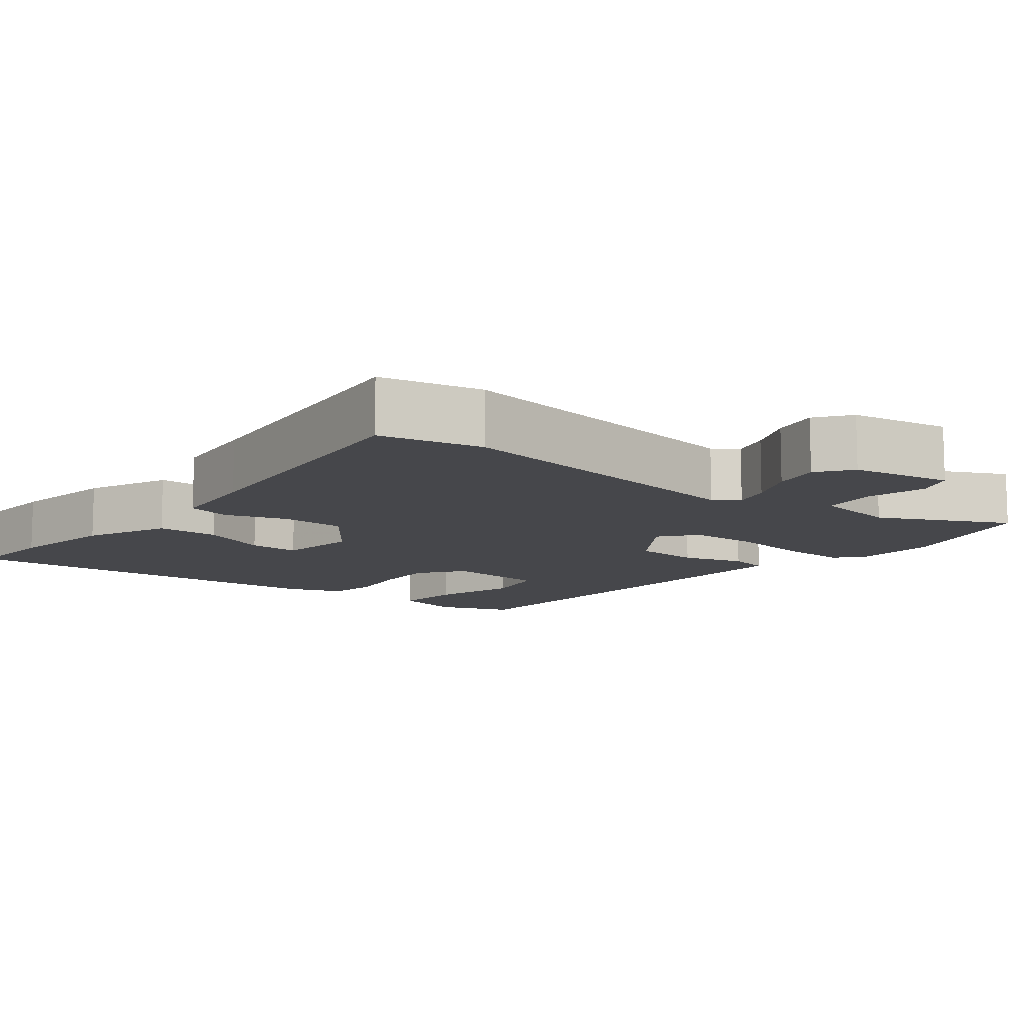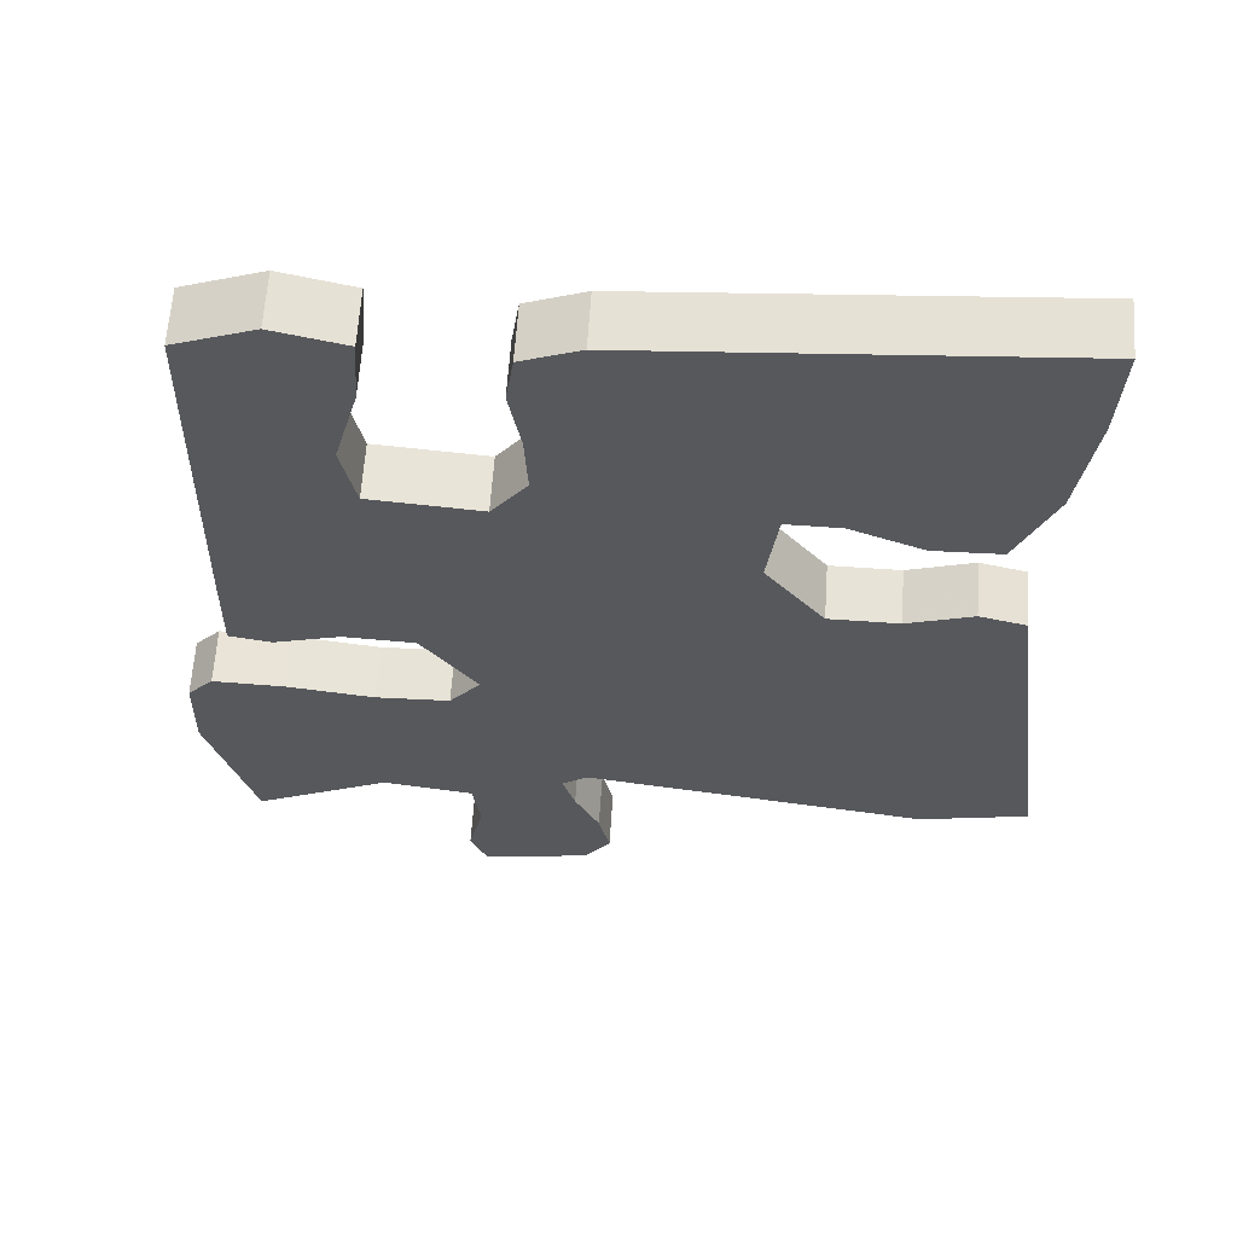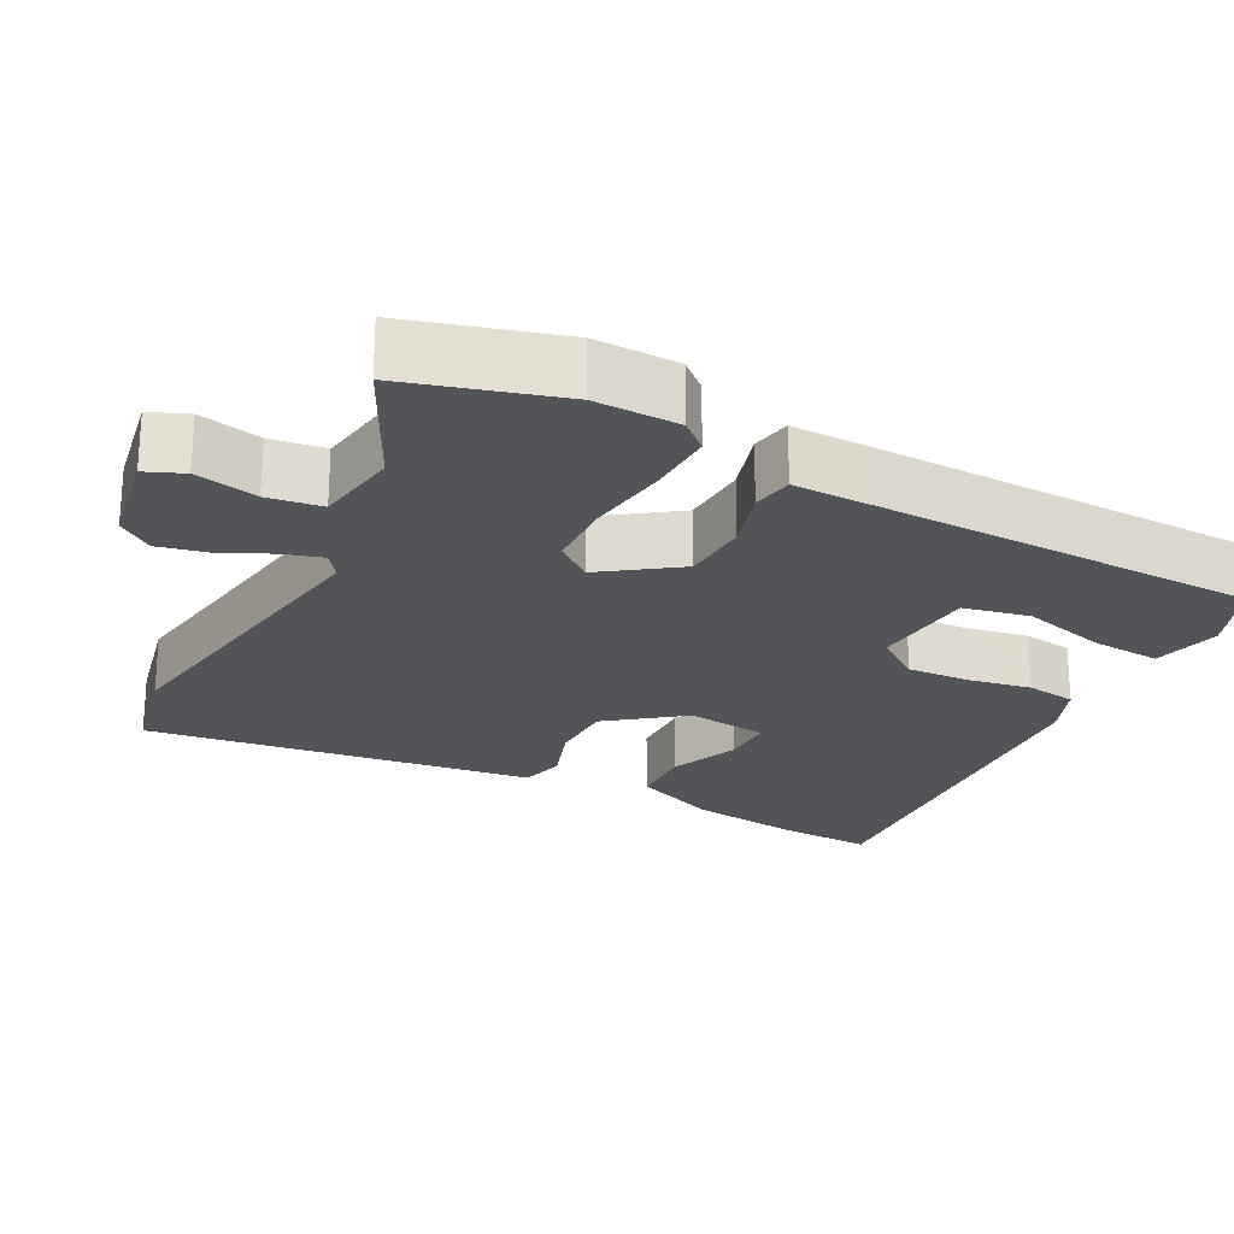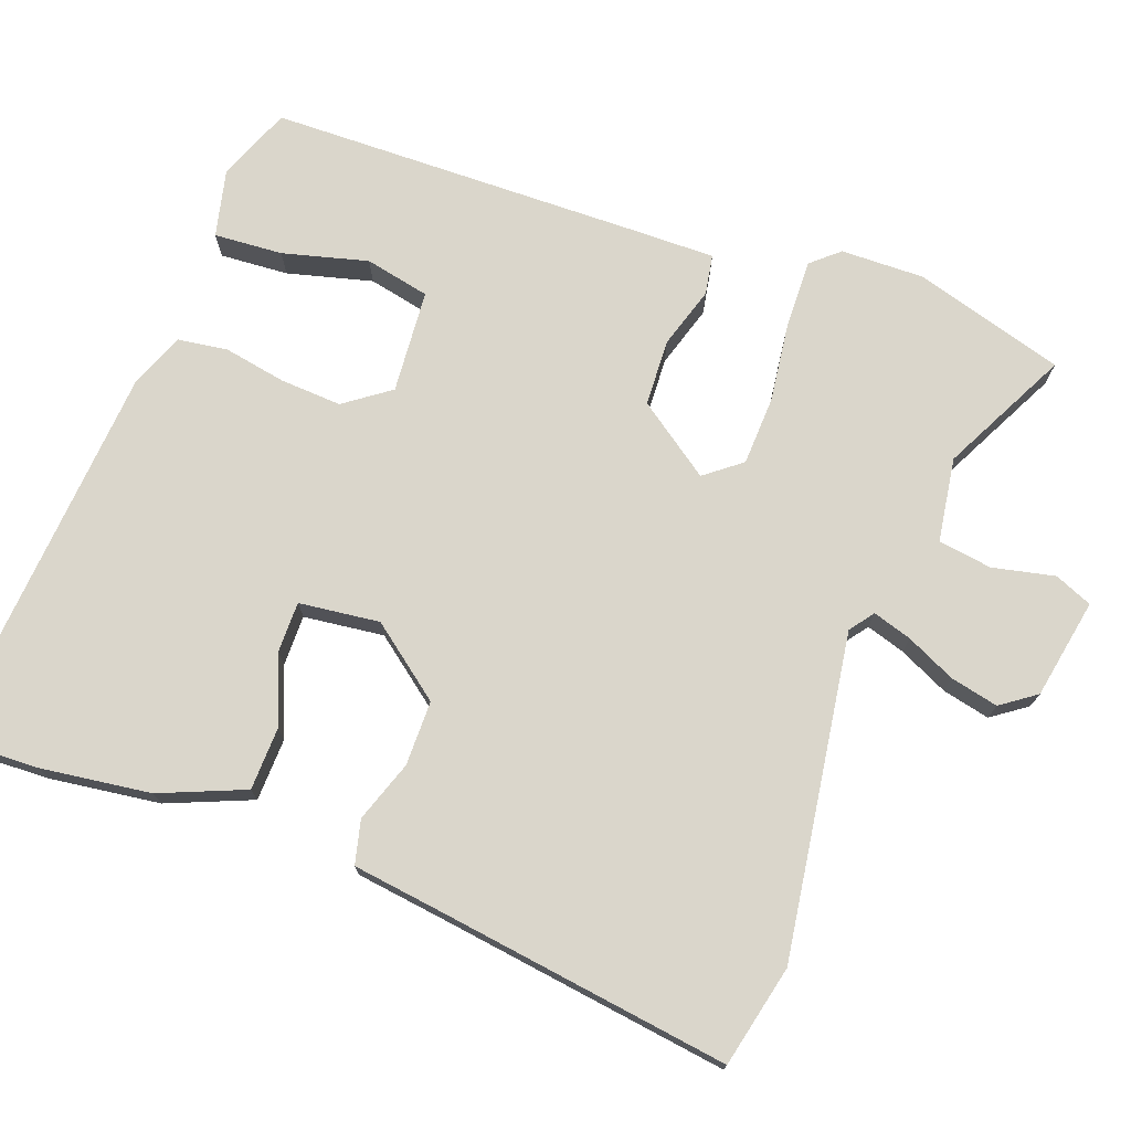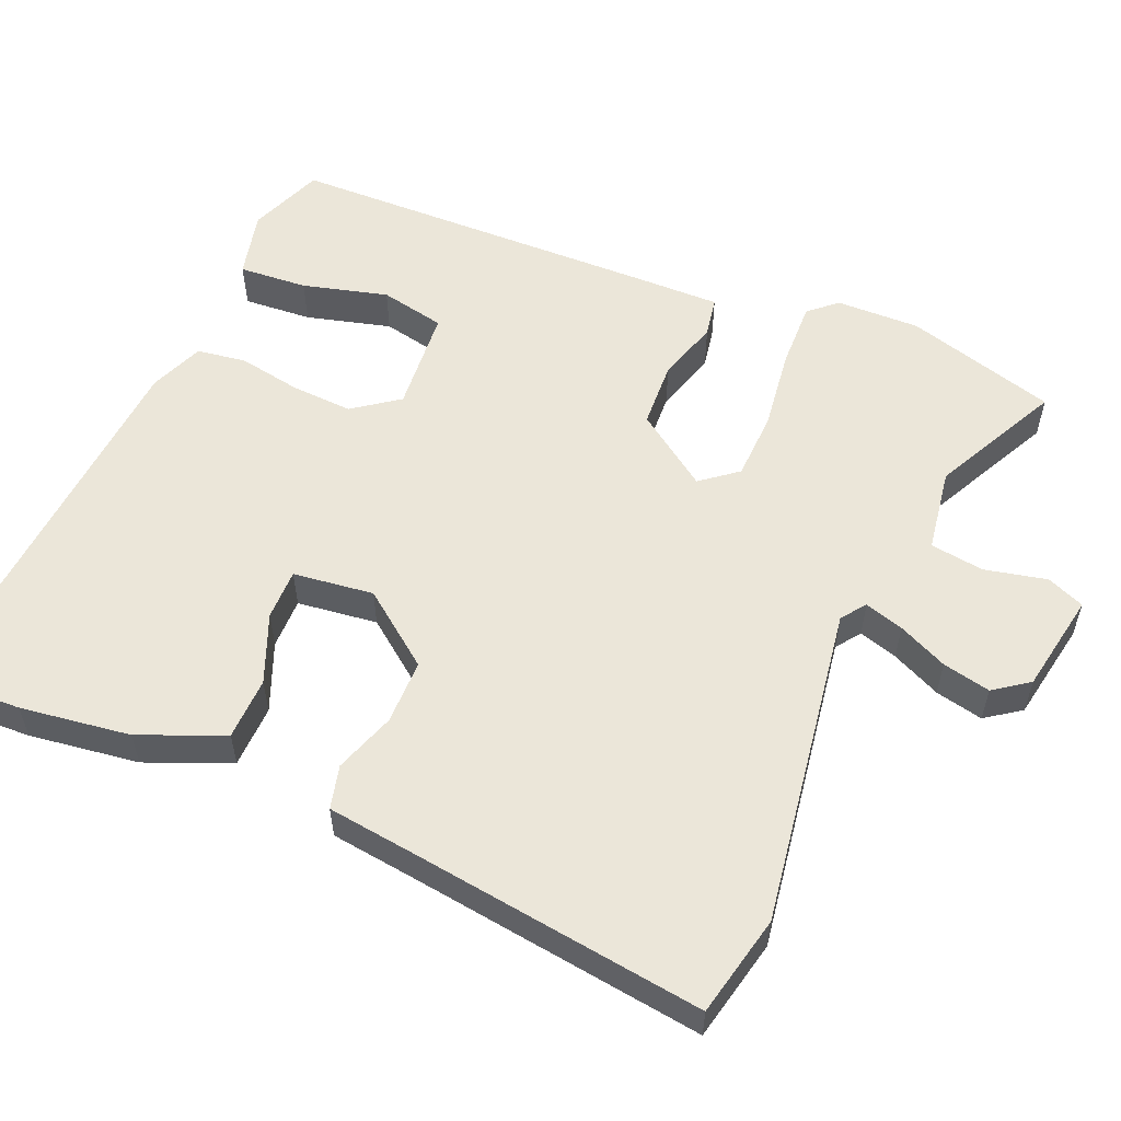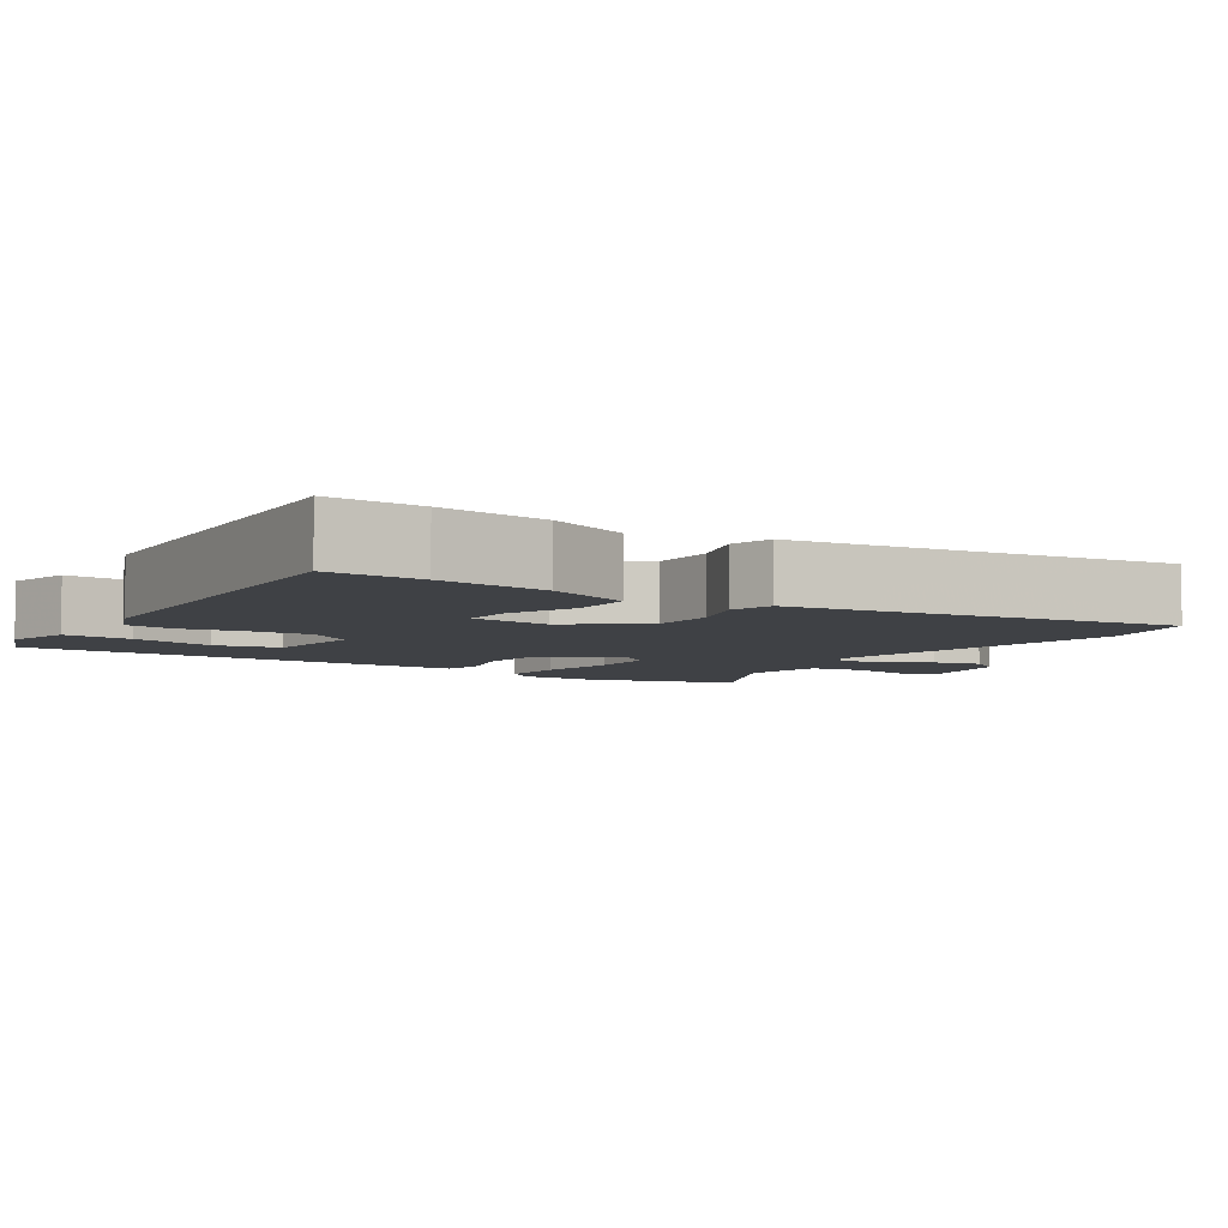
<metadata>
{"format":"obj","ext":"obj","renderer":"f3d","projection":"perspective","resolution":1024,"background":"white","views":[{"elev":-10.8,"azim":141.2,"up":"+Y"},{"elev":61.8,"azim":3.8,"up":"+Z"},{"elev":-23.5,"azim":-117.3,"up":"+Y"},{"elev":74.0,"azim":110.6,"up":"+Y"},{"elev":56.1,"azim":113.2,"up":"+Y"},{"elev":-5.5,"azim":57.0,"up":"+Y"}]}
</metadata>
<code>
v -0.446 0.07 0.506
v -0.345 0.07 0.545
v -0.254 0.07 0.523
v -0.261 0.07 0.43
v -0.292 0.07 0.315
v -0.274 0.07 0.227
v -0.134 0.07 0.215
v -0.089 0.07 0.276
v -0.093 0.07 0.359
v -0.108 0.07 0.444
v -0.098 0.07 0.511
v -0.025 0.07 0.54
v 0.504 0.07 0.577
v 0.498 0.07 0.45
v 0.477 0.07 0.301
v 0.429 0.07 0.187
v 0.344 0.07 0.185
v 0.251 0.07 0.223
v 0.182 0.07 0.224
v 0.168 0.07 0.115
v 0.243 0.07 0.016
v 0.331 0.07 0.015
v 0.414 0.07 0.043
v 0.473 0.07 0.028
v 0.489 0.07 -0.1
v 0.54 0.07 -0.491
v 0.402 0.07 -0.521
v -0.034 0.07 -0.453
v -0.067 0.07 -0.477
v -0.051 0.07 -0.53
v -0.02 0.07 -0.597
v -0.006 0.07 -0.662
v -0.04 0.07 -0.709
v -0.176 0.07 -0.733
v -0.197 0.07 -0.682
v -0.178 0.07 -0.598
v -0.188 0.07 -0.525
v -0.302 0.07 -0.507
v -0.474 0.07 -0.592
v -0.532 0.07 -0.388
v -0.529 0.07 -0.275
v -0.496 0.07 -0.238
v -0.405 0.07 -0.241
v -0.295 0.07 -0.256
v -0.202 0.07 -0.253
v -0.163 0.07 -0.204
v -0.233 0.07 -0.104
v -0.323 0.07 -0.099
v -0.407 0.07 -0.124
v -0.461 0.07 -0.114
v -0.459 0.07 -0.004
v -0.446 0 0.506
v -0.345 0 0.545
v -0.254 0 0.523
v -0.261 0 0.43
v -0.292 0 0.315
v -0.274 0 0.227
v -0.134 0 0.215
v -0.089 0 0.276
v -0.093 0 0.359
v -0.108 0 0.444
v -0.098 0 0.511
v -0.025 0 0.54
v 0.504 0 0.577
v 0.498 0 0.45
v 0.477 0 0.301
v 0.429 0 0.187
v 0.344 0 0.185
v 0.251 0 0.223
v 0.182 0 0.224
v 0.168 0 0.115
v 0.243 0 0.016
v 0.331 0 0.015
v 0.414 0 0.043
v 0.473 0 0.028
v 0.489 0 -0.1
v 0.54 0 -0.491
v 0.402 0 -0.521
v -0.034 0 -0.453
v -0.067 0 -0.477
v -0.051 0 -0.53
v -0.02 0 -0.597
v -0.006 0 -0.662
v -0.04 0 -0.709
v -0.176 0 -0.733
v -0.197 0 -0.682
v -0.178 0 -0.598
v -0.188 0 -0.525
v -0.302 0 -0.507
v -0.474 0 -0.592
v -0.532 0 -0.388
v -0.529 0 -0.275
v -0.496 0 -0.238
v -0.405 0 -0.241
v -0.295 0 -0.256
v -0.202 0 -0.253
v -0.163 0 -0.204
v -0.233 0 -0.104
v -0.323 0 -0.099
v -0.407 0 -0.124
v -0.461 0 -0.114
v -0.459 0 -0.004
f 48 49 50 51
f 47 48 51 1
f 46 47 1
f 41 42 43 44
f 41 44 45
f 38 39 40 41
f 37 38 41 45
f 36 37 45 46
f 34 35 36
f 33 34 36 46
f 30 31 32 33
f 29 30 33 46
f 25 26 27 28
f 23 24 25 28
f 22 23 28 29
f 21 22 29 46
f 15 16 17 18
f 15 18 19
f 14 15 19
f 13 14 19
f 12 13 19
f 9 10 11 12
f 8 9 12 19
f 7 8 19 20
f 2 3 4 5
f 2 5 6
f 1 2 6
f 46 1 6
f 20 21 46
f 6 7 20 46
f 102 101 100 99
f 52 102 99 98
f 52 98 97
f 95 94 93 92
f 96 95 92
f 92 91 90 89
f 96 92 89 88
f 97 96 88 87
f 87 86 85
f 97 87 85 84
f 84 83 82 81
f 97 84 81 80
f 79 78 77 76
f 79 76 75 74
f 80 79 74 73
f 97 80 73 72
f 69 68 67 66
f 70 69 66
f 70 66 65
f 70 65 64
f 70 64 63
f 63 62 61 60
f 70 63 60 59
f 71 70 59 58
f 56 55 54 53
f 57 56 53
f 57 53 52
f 57 52 97
f 97 72 71
f 97 71 58 57
f 1 52 53 2
f 2 53 54 3
f 3 54 55 4
f 4 55 56 5
f 5 56 57 6
f 6 57 58 7
f 7 58 59 8
f 8 59 60 9
f 9 60 61 10
f 10 61 62 11
f 11 62 63 12
f 12 63 64 13
f 13 64 65 14
f 14 65 66 15
f 15 66 67 16
f 16 67 68 17
f 17 68 69 18
f 18 69 70 19
f 19 70 71 20
f 20 71 72 21
f 21 72 73 22
f 22 73 74 23
f 23 74 75 24
f 24 75 76 25
f 25 76 77 26
f 26 77 78 27
f 27 78 79 28
f 28 79 80 29
f 29 80 81 30
f 30 81 82 31
f 31 82 83 32
f 32 83 84 33
f 33 84 85 34
f 34 85 86 35
f 35 86 87 36
f 36 87 88 37
f 37 88 89 38
f 38 89 90 39
f 39 90 91 40
f 40 91 92 41
f 41 92 93 42
f 42 93 94 43
f 43 94 95 44
f 44 95 96 45
f 45 96 97 46
f 46 97 98 47
f 47 98 99 48
f 48 99 100 49
f 49 100 101 50
f 50 101 102 51
f 51 102 52 1

</code>
